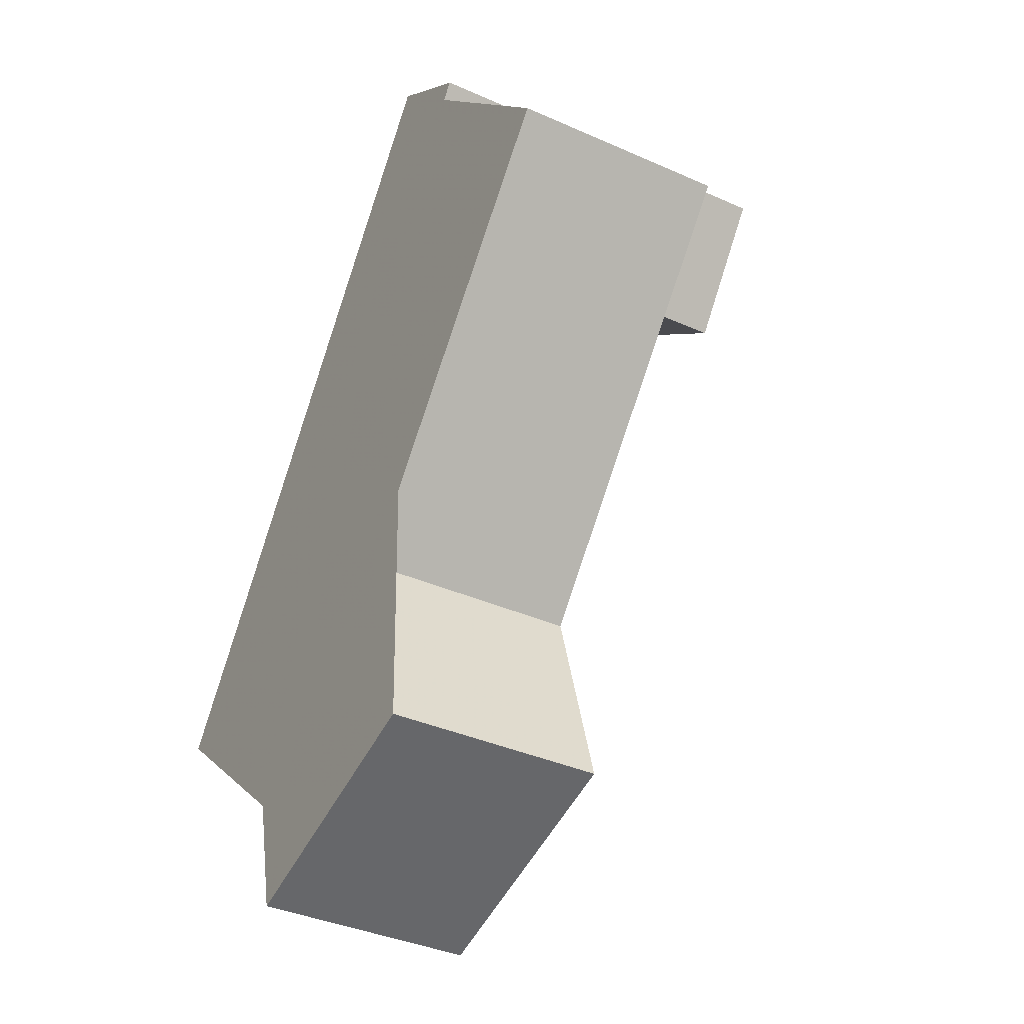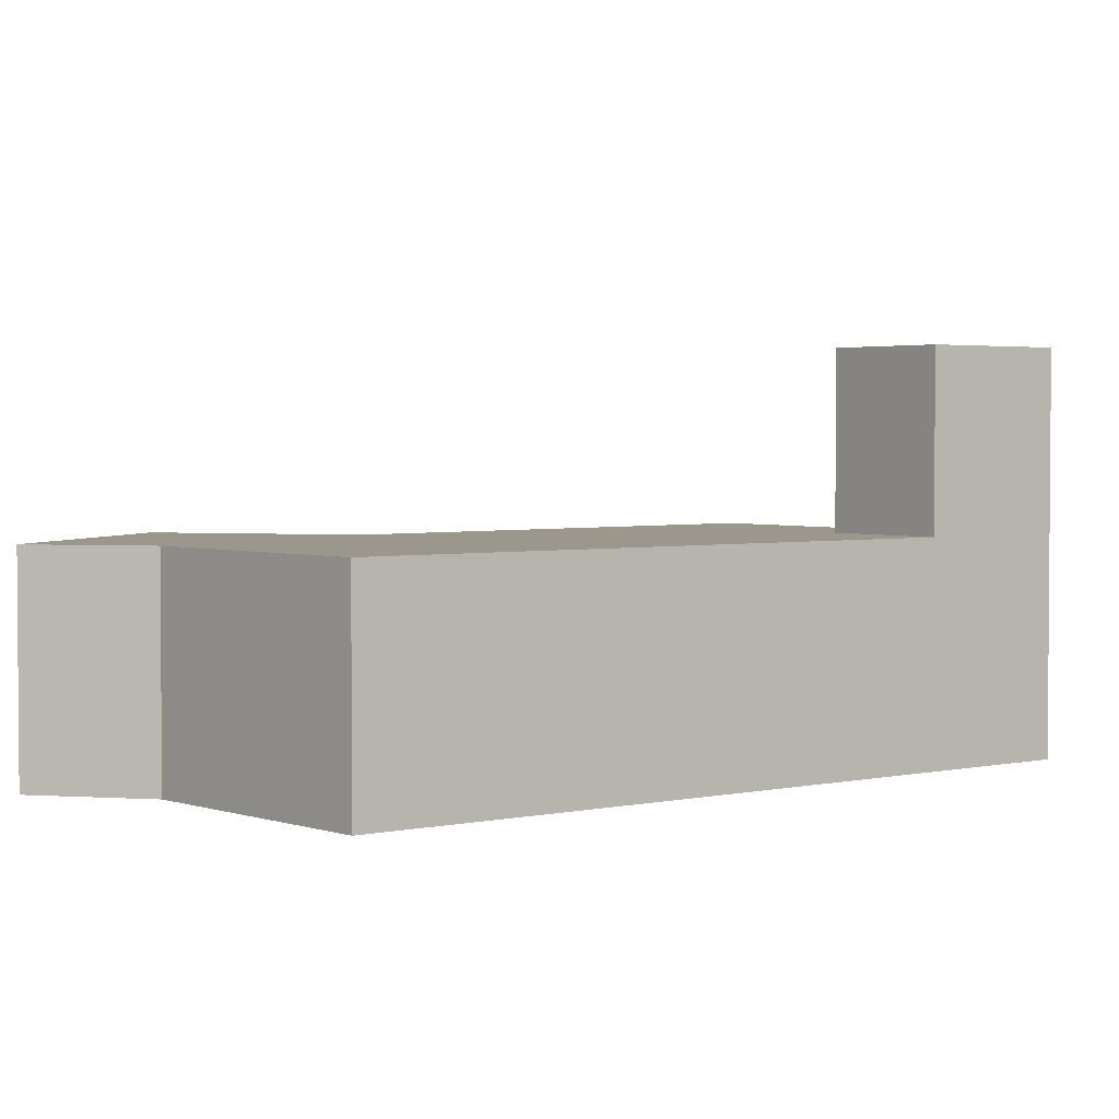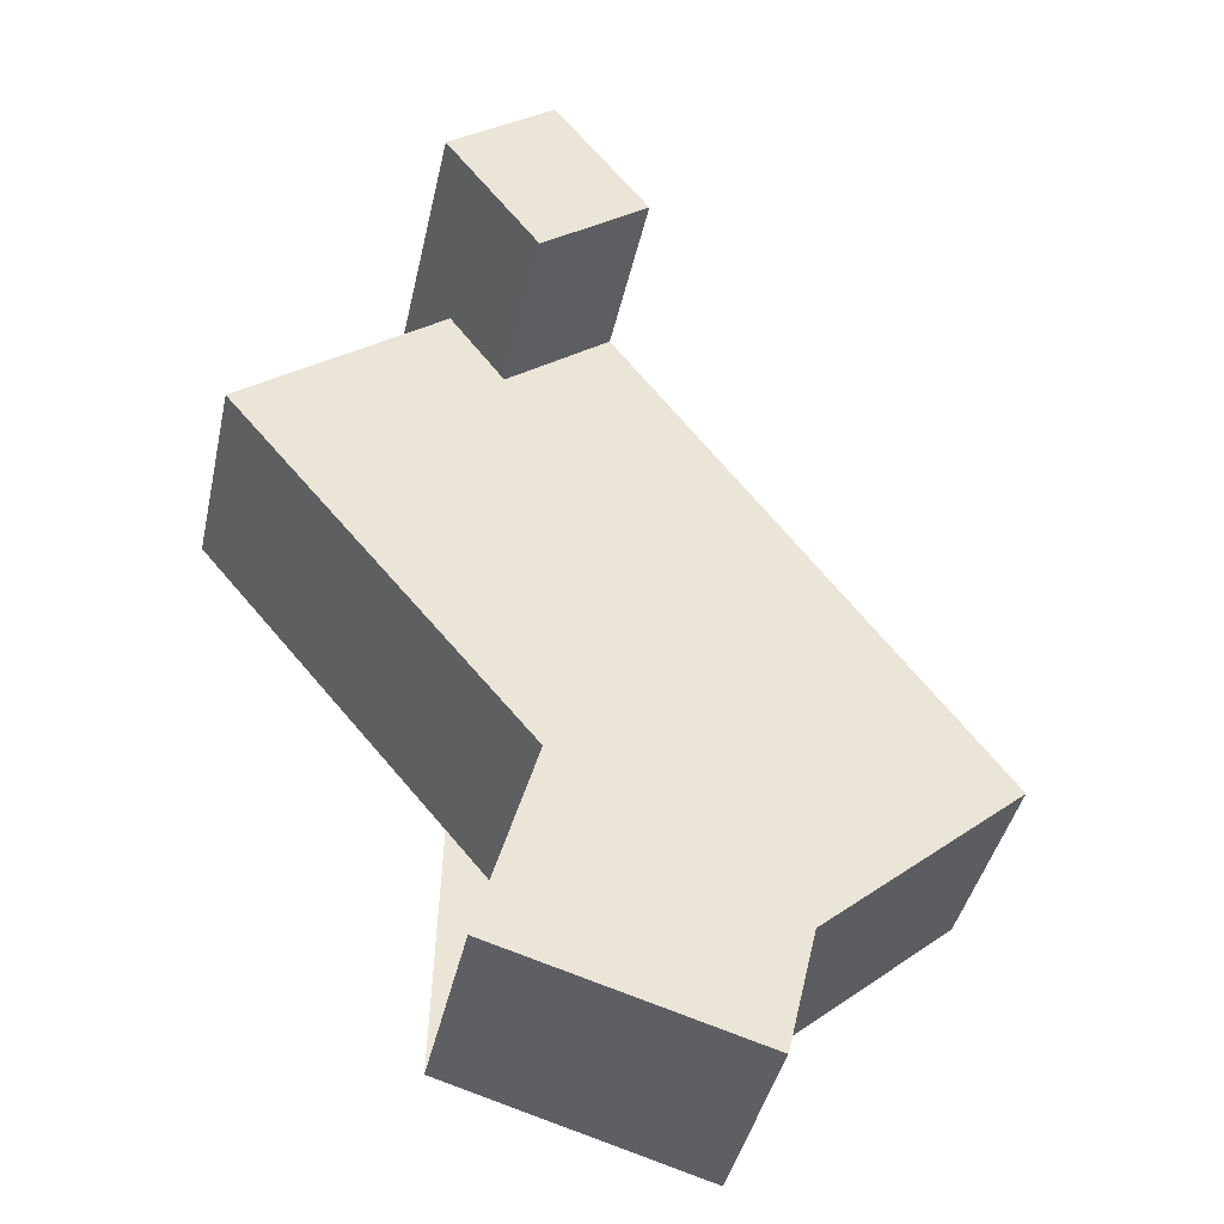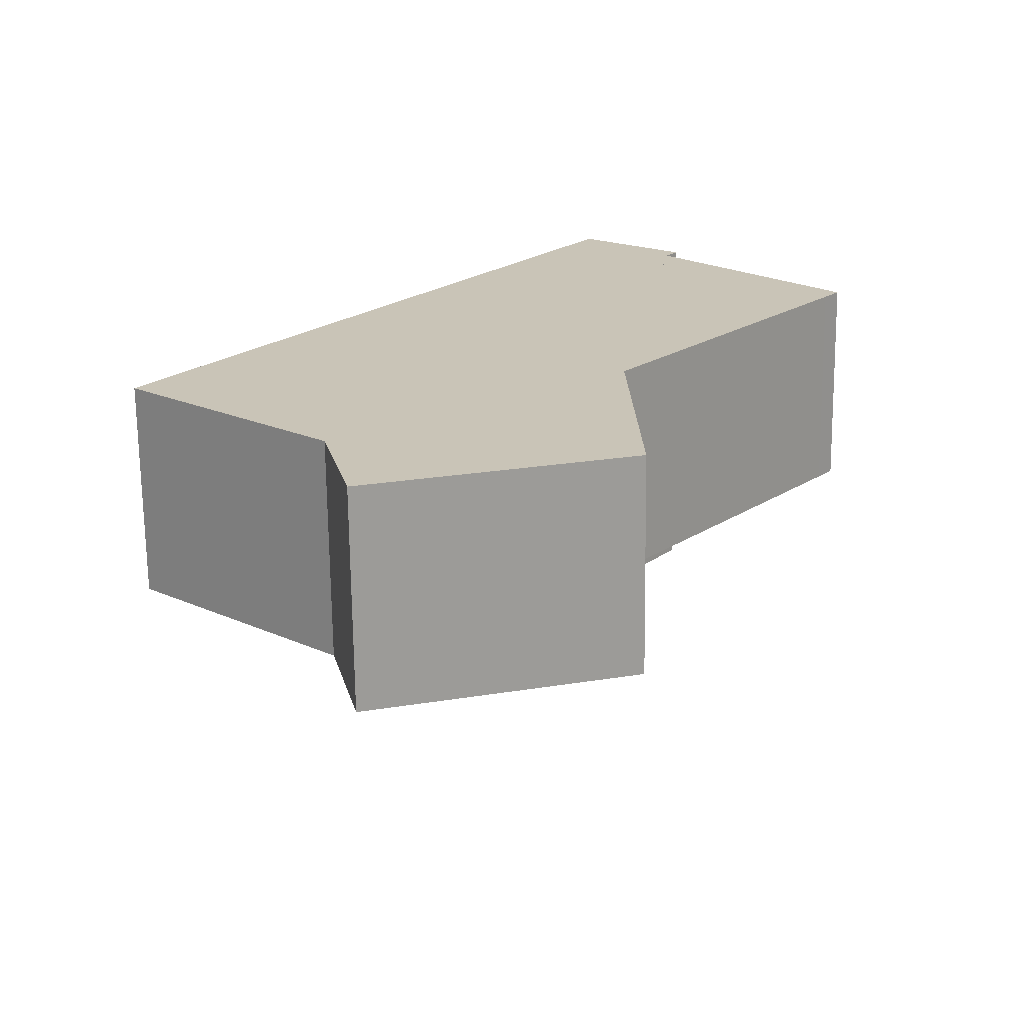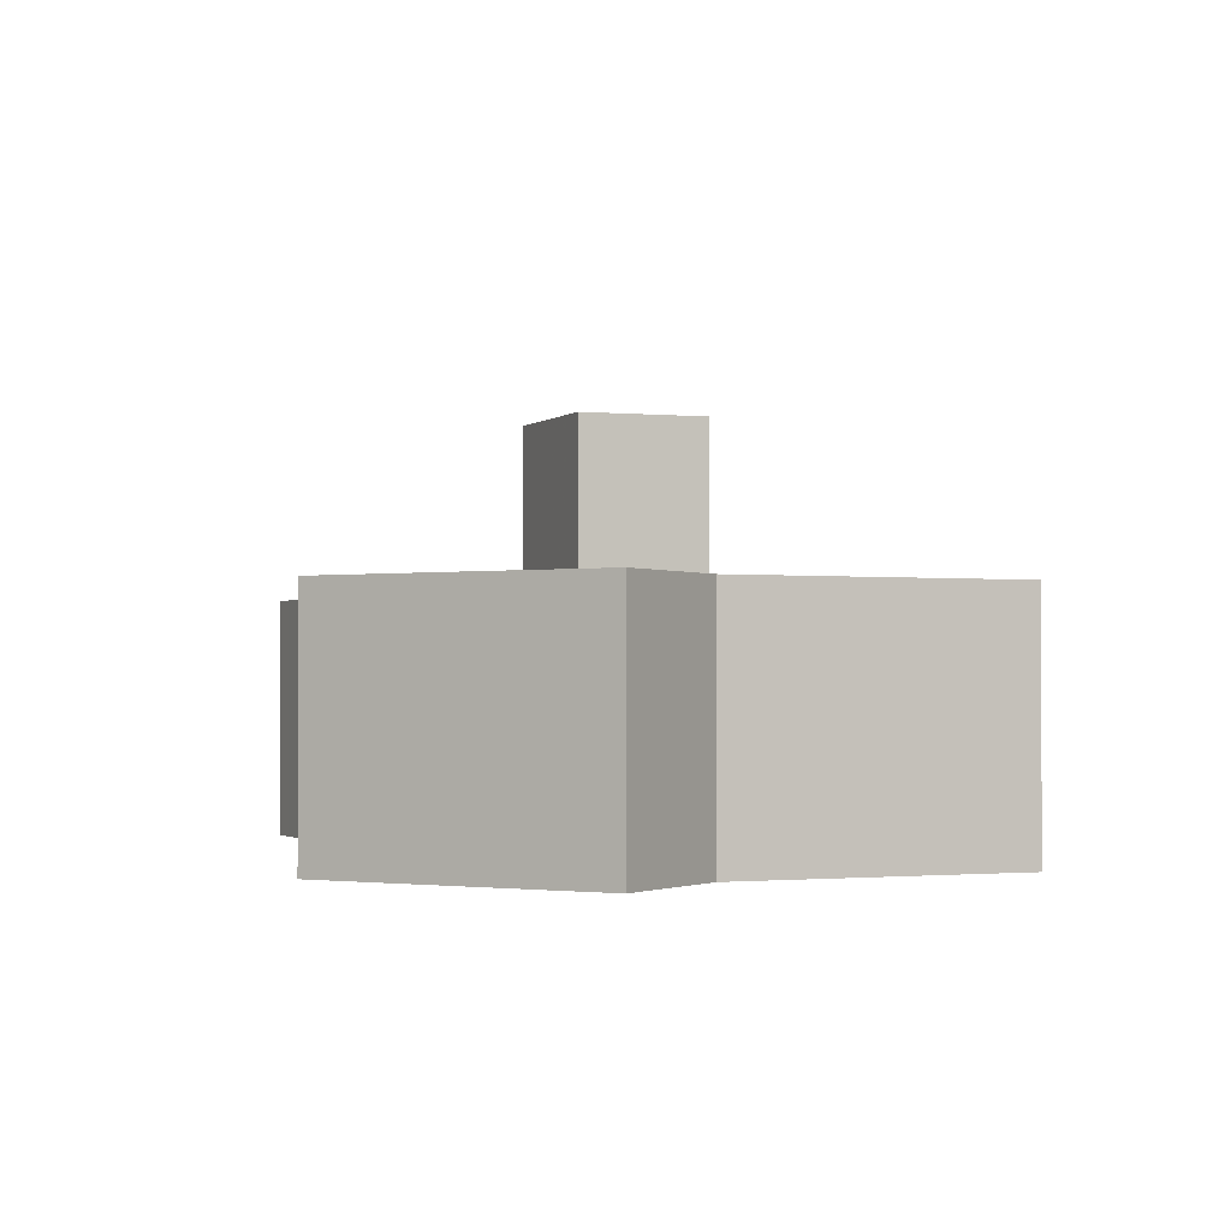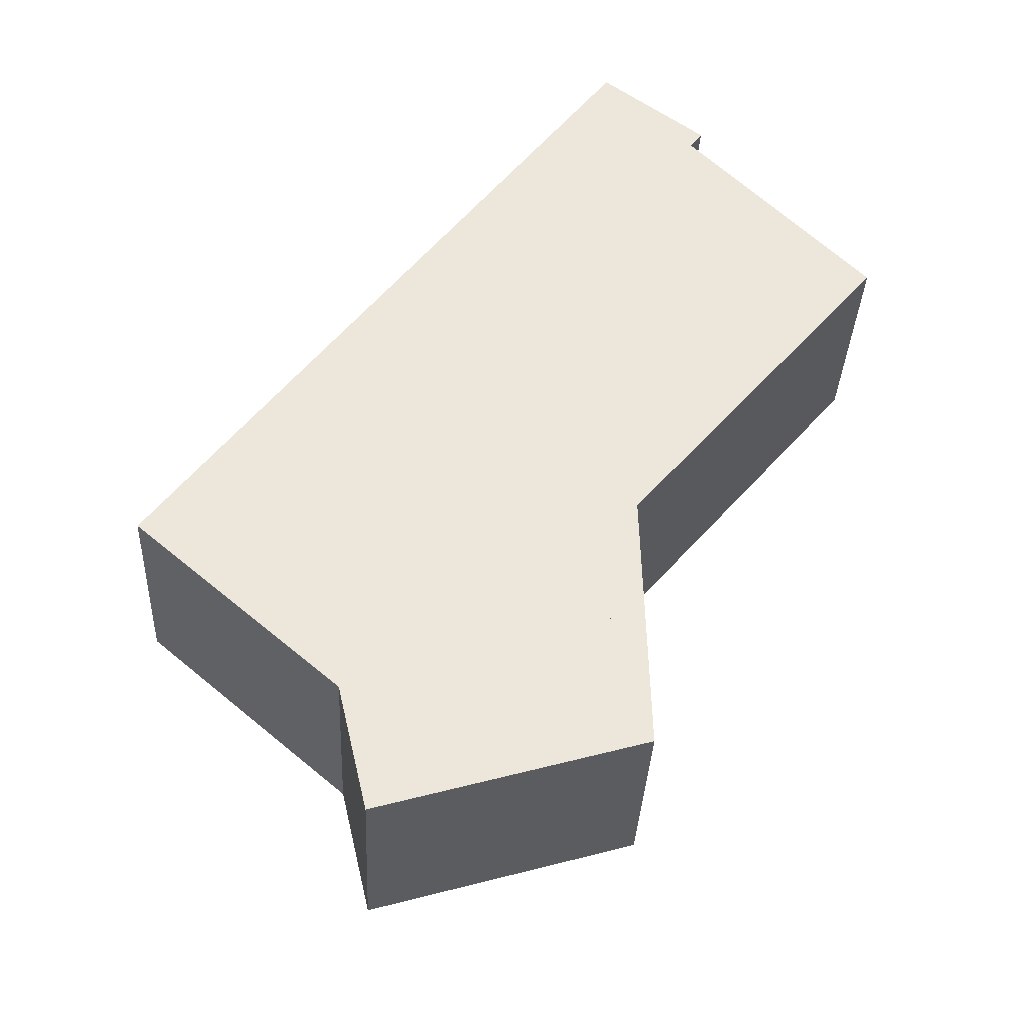
<metadata>
{"format":"obj","ext":"obj","renderer":"f3d","projection":"perspective","resolution":1024,"background":"white","views":[{"elev":-37.5,"azim":60.3,"up":"+Z"},{"elev":2.8,"azim":-90.4,"up":"+Y"},{"elev":-41.7,"azim":167.6,"up":"+Z"},{"elev":-69.9,"azim":0.7,"up":"+Z"},{"elev":-1.4,"azim":-164.0,"up":"+Y"},{"elev":-34.7,"azim":-2.5,"up":"+Z"}]}
</metadata>
<code>
v -788.4 -264.4 467.4
v -791 -264.4 469.4
v -793.4 -264.4 466.3
v -797 -264.4 461.5
v -803 -264.4 453.5
v -797.9 -264.4 449
v -797.1 -264.4 445.8
v -790.4 -264.4 447.7
v -791.9 -264.4 452.9
v -784.5 -264.4 461.8
v -784 -264.4 462.3
v -789.3 -264.4 466.2
v -789.3 -254.5 466.2
v -788.4 -254.5 467.4
v -791 -254.5 469.4
v -793.4 -254.5 466.3
v -790.7 -254.5 464.3
v -790.4 -258.9 447.7
v -791.9 -258.9 452.9
v -784.5 -258.9 461.8
v -784 -258.9 462.3
v -789.3 -258.9 466.2
v -790.7 -258.9 464.3
v -793.4 -258.9 466.3
v -797 -258.9 461.5
v -803 -258.9 453.5
v -797.9 -258.9 449
v -797.1 -258.9 445.8
g CityEngineShapeMaterial_405
f 2 1 12 11 10 9 8 7 6 5 4 3
f 14 13 17 16 15
f 19 18 28 27 26 25 24 23 22 21 20
f 17 23 24 16
f 23 22 13 17
f 1 12 13 14
f 12 11 21 22
f 11 10 20 21
f 10 9 19 20
f 9 8 18 19
f 8 7 28 18
f 7 6 27 28
f 6 5 26 27
f 5 4 25 26
f 4 3 24 25
f 3 2 15 16
f 2 1 14 15

</code>
